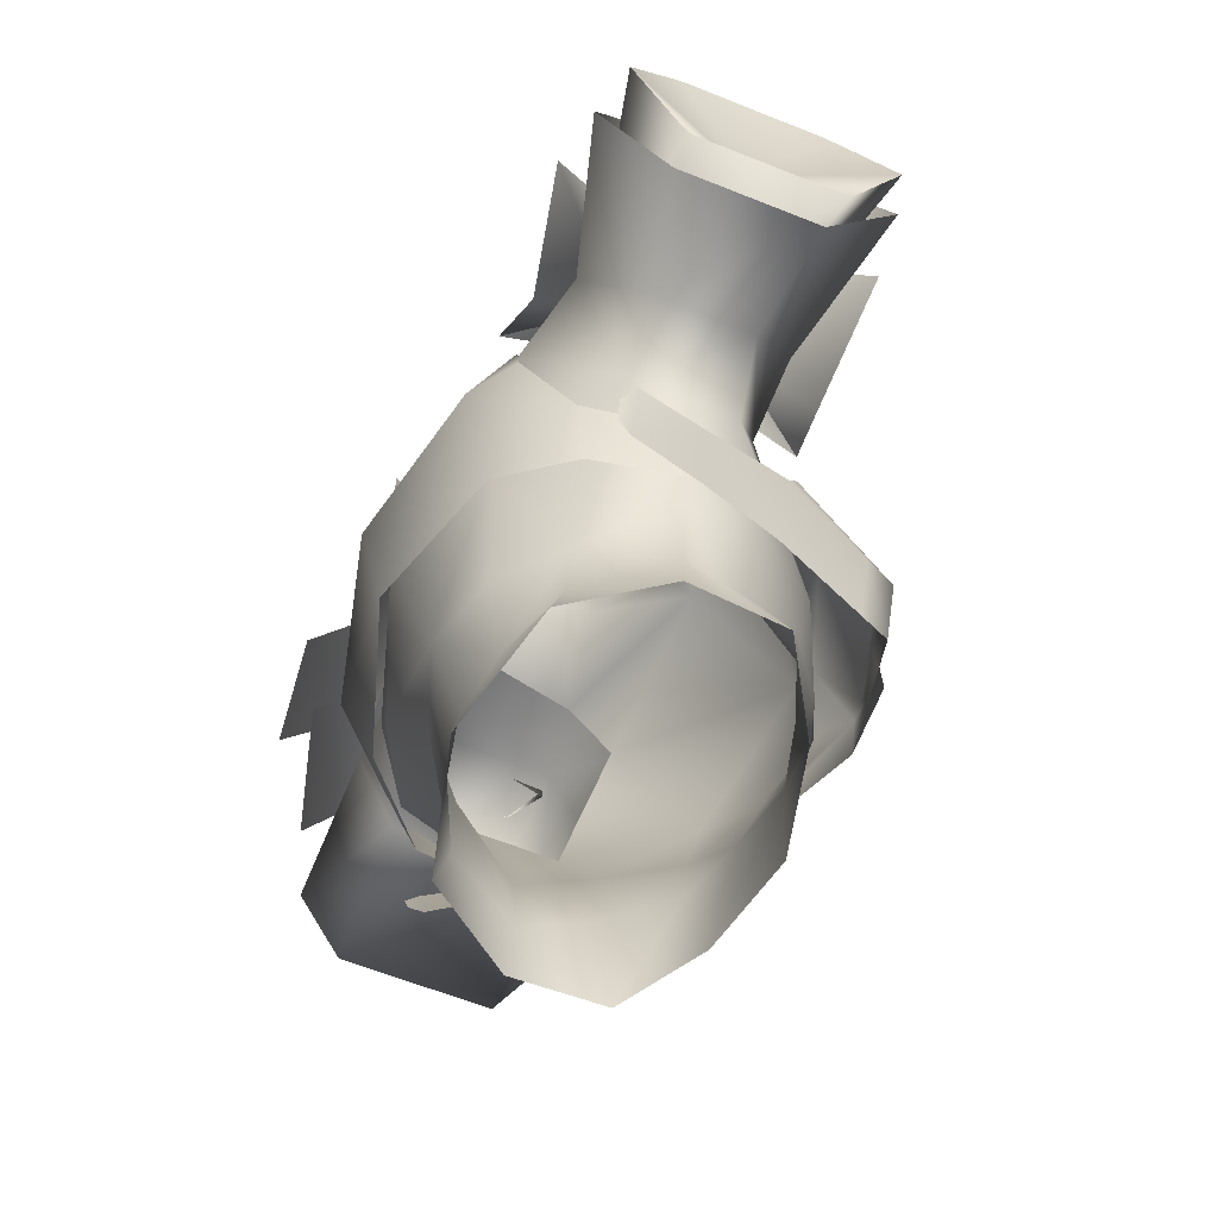
<metadata>
{"format":"obj","ext":"obj","renderer":"f3d","projection":"perspective","resolution":1024,"background":"white","views":[{"elev":-64.5,"azim":-111.8,"up":"+Y"}]}
</metadata>
<code>
g mesh00
v 6.105 45.72 -1.179
v 4.247 48.22 -6.354
v 3.988 51.11 -6.034
v 0 51.41 -8.169
v 4.107 53.59 -7.539
v -4.278 46.41 0.2828
v -5.838 50.25 -1.08
v -6.105 45.72 -1.179
v -3.988 51.11 -6.034
v -4.247 48.22 -6.354
v 0 51.41 -8.169
v 0 48.84 -8.489
v 4.247 48.22 -6.354
f 1 2 3
f 3 2 4
f 3 4 5
f 6 7 8
f 8 7 9
f 8 9 10
f 10 9 11
f 10 11 12
f 12 11 13
v -6.105 45.72 -1.179
v -4.298 44.48 0.9952
v -4.278 46.41 0.2828
v 0 42.32 3.589
v 0 44.3 3.772
v 4.318 46.41 0.2828
v 4.107 53.59 -7.539
v 7.164 53.78 -2.334
v 3.988 51.11 -6.034
v 5.838 50.25 -1.08
v 6.105 45.72 -1.179
v 4.257 44.48 0.9952
v 0 42.32 3.589
v -5.838 50.25 -1.08
v -7.164 53.78 -2.334
v -3.988 51.11 -6.034
v -4.107 53.59 -7.539
v 0 51.41 -8.169
v 0 53.58 -9.293
v 4.107 53.59 -7.539
f 14 15 16
f 16 15 17
f 16 17 18
f 18 17 19
f 20 21 22
f 22 21 23
f 22 23 24
f 24 23 19
f 24 19 25
f 25 19 26
f 27 28 29
f 29 28 30
f 29 30 31
f 31 30 32
f 31 32 33
v 0 44.71 6.307
v 4.318 46.41 0.2828
v 6.286 50.25 0.3311
v 5.838 50.25 -1.08
v 7.164 53.78 -2.334
v -7.164 53.78 -2.334
v -5.838 50.25 -1.08
v -6.286 50.25 0.3311
v -4.278 46.41 0.2828
v 0 44.3 3.772
f 34 35 36
f 36 35 37
f 36 37 38
f 39 40 41
f 41 40 42
f 41 42 34
f 34 42 43
f 34 43 35
v 0 36.96 7.477
v -5.09 39.44 1.354
v -13.6 42.99 2.877
v 0 27.62 15.54
v -14.05 35.2 6.501
v -9.953 19.86 11.73
v -19.48 22.99 2.596
v -13.6 42.99 2.877
v -14.05 35.2 6.501
v 0 36.96 7.477
v 0 27.62 15.54
v 14.05 35.2 6.501
v 9.953 19.86 11.73
v 20.67 28.09 4.791
v 14.78 17.07 5.732
v 15.88 14.28 -0.2675
v 13.32 8.687 4.79
v 14.74 7.131 -0.2301
f 44 45 46
f 47 48 49
f 49 48 50
f 51 52 53
f 53 52 54
f 53 54 55
f 55 54 56
f 55 56 57
f 57 56 58
f 57 58 59
f 59 58 60
f 59 60 61
v 20.67 28.09 -8.022
v 12.78 24.76 -12.13
v 14.72 32.45 -11.49
f 62 63 64
v -10.49 20.68 -12.2
v 0 23.68 -15.87
v 0 13.85 -12.24
v 10.49 20.68 -12.2
v 5.881 13.66 -10.29
f 65 66 67
f 67 66 68
f 67 68 69
v 20.67 28.09 -8.022
v 15.88 14.28 -0.2675
v 10.26 12.82 -6.55
v 14.74 7.131 -0.2301
v 10.4 6.122 -6.482
v 12.78 24.76 -12.13
v 20.67 28.09 -8.022
v 10.49 20.68 -12.2
v 10.26 12.82 -6.55
v 5.881 13.66 -10.29
v 10.4 6.122 -6.482
v 4.886 5.721 -8.809
f 70 71 72
f 72 71 73
f 72 73 74
f 75 76 77
f 77 76 78
f 77 78 79
f 79 78 80
f 79 80 81
v 9.824 14.24 10.45
v 13.32 8.687 4.79
v 14.78 17.07 5.732
v -4.542 16.63 14.2
v -5.057 10.53 12.09
v 0 18 15.86
v 0.04013 11.07 13.55
v 4.46 16.59 14.19
v 5.144 10.53 12.09
v 9.824 14.24 10.45
v 9.716 9.721 10.23
v 13.32 8.687 4.79
v 15.1 1.826 6.976
v 14.74 7.131 -0.2301
v 15.57 2.161 -0.5907
v 10.4 6.122 -6.482
v 10.66 2.51 -7.527
v 4.886 5.721 -8.809
v -0.02118 2.569 -10.15
v 0 5.766 -9.755
v -4.886 5.721 -8.809
v 0 13.85 -12.24
v -5.881 13.66 -10.29
v -10.49 20.68 -12.2
v -10.26 12.82 -6.55
v -19.48 22.99 -5.851
v -15.88 14.28 -0.2675
v -19.48 22.99 2.596
v -14.78 17.07 5.732
v -9.953 19.86 11.73
f 82 83 84
f 85 86 87
f 87 86 88
f 87 88 89
f 89 88 90
f 89 90 91
f 91 90 92
f 91 92 93
f 93 92 94
f 93 94 95
f 95 94 96
f 95 96 97
f 97 96 98
f 97 98 99
f 99 98 100
f 99 100 101
f 101 100 102
f 101 102 103
f 103 102 104
f 103 104 105
f 105 104 106
f 105 106 107
f 107 106 108
f 107 108 109
f 109 108 110
f 109 110 111
v -5.057 10.53 12.09
v -4.542 16.63 14.2
v -9.824 14.24 10.45
v 9.716 9.721 10.23
v 8.203 1.442 11.09
v 15.1 1.826 6.976
v 0 5.766 -9.755
v 0 13.85 -12.24
v 4.886 5.721 -8.809
v 5.881 13.66 -10.29
v -5.881 13.66 -10.29
v -4.886 5.721 -8.809
v -10.26 12.82 -6.55
v -13.32 8.687 4.79
v -9.673 9.721 10.23
v -5.057 10.53 12.09
v -15.1 1.826 6.976
v -14.74 7.131 -0.2301
v -15.57 2.161 -0.5907
v -10.4 6.122 -6.482
v -10.66 2.51 -7.527
v 9.716 9.721 10.23
v 5.144 10.53 12.09
v 8.203 1.442 11.09
v 0.04013 11.07 13.55
v -0.02118 1.209 12.98
v -8.203 1.442 11.09
v 0.04013 11.07 13.55
v -15.1 1.826 6.976
v -14.74 7.131 -0.2301
v -0.02118 2.569 -10.15
v -4.886 5.721 -8.809
v -10.26 12.82 -6.55
v -15.88 14.28 -0.2675
v -14.78 17.07 5.732
f 112 113 114
f 115 116 117
f 118 119 120
f 120 119 121
f 122 123 124
f 125 126 114
f 114 126 127
f 128 129 130
f 130 129 131
f 130 131 132
f 133 134 135
f 135 134 136
f 135 136 137
f 137 136 138
f 139 127 138
f 138 127 126
f 138 126 140
f 140 126 125
f 140 125 141
f 142 132 143
f 143 132 131
f 143 131 144
f 144 131 141
f 144 141 145
f 145 141 125
f 145 125 146
f 146 125 114
v 15.88 14.28 -0.2675
v 20.67 28.09 -8.022
v 20.67 28.09 4.791
f 147 148 149
v 0 38.54 6.007
v 0 42.02 5.523
v -5.09 39.44 1.354
v 5.051 39.44 1.354
v 4.257 44.48 0.9952
v 0 42.02 5.523
v 4.247 48.22 -6.354
v 6.105 45.72 -1.179
v 7.18 46.21 -1.233
v 4.257 44.48 0.9952
v 5.051 39.44 1.354
v 0 42.02 5.523
v 0 38.54 6.007
v 5.051 39.44 1.354
v 4.257 44.48 0.9952
v 0 42.32 3.589
v 0 42.02 5.523
v -4.298 44.48 0.9952
v -5.09 39.44 1.354
v -4.858 45.25 -7.534
v -6.832 43.45 -1.157
v -7.237 46.21 -1.233
v -4.298 44.48 0.9952
v 7.117 43.45 -0.8979
v 7.18 46.21 -1.233
v 4.858 45.25 -7.534
v 4.247 48.22 -6.354
v 0 45.57 -9.669
v 0 48.84 -8.489
v -4.858 45.25 -7.534
v -4.247 48.22 -6.354
v -7.237 46.21 -1.233
v -6.105 45.72 -1.179
f 150 151 152
f 153 154 155
f 156 157 158
f 158 157 159
f 158 159 160
f 161 162 163
f 164 165 166
f 166 165 167
f 166 167 168
f 169 170 171
f 171 170 152
f 171 152 172
f 160 173 174
f 174 173 175
f 174 175 176
f 176 175 177
f 176 177 178
f 178 177 179
f 178 179 180
f 180 179 181
f 180 181 182
f 182 181 172
v 12.78 24.76 -12.13
v 0 23.68 -15.87
v 14.72 32.45 -11.49
v 0 37.96 -12.72
v 14.59 37.55 -10.63
v 4.858 45.25 -7.534
v 12.98 41.71 -6.437
f 183 184 185
f 185 184 186
f 185 186 187
f 187 186 188
f 187 188 189
v -6.832 43.45 -1.157
v -13.6 42.99 2.877
v -5.09 39.44 1.354
v -13.6 42.99 2.877
v -6.832 43.45 -1.157
v -10.98 42.97 -6.111
v -4.858 45.25 -7.534
v -14.63 37.55 -10.63
f 190 191 192
f 193 194 195
f 195 194 196
f 195 196 197
v -14.63 37.55 -10.63
v -4.858 45.25 -7.534
v 0 37.96 -12.72
v 0 45.57 -9.669
v 4.858 45.25 -7.534
v 7.117 43.45 -0.8979
v 12.98 41.71 -6.437
f 198 199 200
f 200 199 201
f 200 201 202
f 202 203 204
v -19.51 31.68 -12.87
v -17.35 43.58 -5.499
v -15.44 33.31 -13.99
v -17.35 43.58 -5.499
v -19.08 44.95 -6.048
v -8.193 42.96 3.098
v -11.88 36.49 8.328
v -9.38 37.34 9.098
v -13.6 42.99 2.877
v -18.97 41.21 2.537
v -14.05 35.2 6.501
v -5.667 44.48 12.34
v -9.38 37.34 9.098
v -5.14 35.56 13.78
v -16.04 45.43 2.609
v -19.1 44.94 2.538
v -14.03 35.51 10.04
v -19.08 44.95 -6.048
v -17.35 43.58 -5.499
v -19.1 44.94 2.538
v -17.24 43.44 3.731
v -14.03 35.51 10.04
v -17.24 43.44 3.731
v -19.49 31 8.985
v -14.03 35.51 10.04
v -5.14 35.56 13.78
v -9.38 37.34 9.098
v -11.21 31.73 12.94
v -11.88 36.49 8.328
v -13.85 29.11 9.777
v -10.37 42.69 3.098
v -9.39 44.35 -5.383
v -12.56 44.29 -5.383
v -33.41 26.02 3.046
v -24.82 25.47 1.703
v -21.41 33.82 6.179
v -18.97 41.21 2.537
v -13.6 42.99 2.877
v -19.29 42.43 -5.549
v -10.98 42.97 -6.111
v -14.63 37.55 -10.63
v -21.67 32.79 -10.48
v -14.75 32.46 -12.25
v -19.48 22.99 -5.851
v -14.63 37.55 -10.63
v -14.75 32.46 -12.25
v -19.29 42.43 -5.549
v -21.67 32.79 -10.48
v -32.69 35.37 -13.5
v -21.67 32.79 -10.48
v -24.82 25.47 -6.142
v -19.48 22.99 -5.851
v -24.82 25.47 1.703
v -19.48 22.99 2.596
v -15.44 33.31 -13.99
v -19.08 44.95 -6.048
v -14.63 37.55 -10.63
v -16.03 45.44 -6.027
v -10.98 42.97 -6.111
v -16.04 45.43 2.609
v -13.6 42.99 2.877
v -14.03 35.51 10.04
v -32.69 35.37 -13.5
v -29.99 48.61 -5.559
v -21.67 32.79 -10.48
v -23.08 42.82 -4.891
v -19.29 42.43 -5.549
v -23.11 42.94 2.145
v -18.97 41.21 2.537
v -21.41 33.82 6.179
v -14.05 35.2 6.501
v -24.82 25.47 1.703
v -19.48 22.99 2.596
f 205 206 207
f 208 209 207
f 210 211 212
f 213 214 215
f 216 217 218
f 219 220 221
f 222 223 224
f 224 223 225
f 224 225 226
f 227 228 229
f 230 231 232
f 232 231 233
f 232 233 234
f 211 210 235
f 235 210 236
f 235 236 237
f 238 239 240
f 241 242 243
f 243 242 244
f 243 244 245
f 246 247 248
f 249 250 251
f 251 250 252
f 253 254 255
f 255 254 256
f 255 256 257
f 257 256 258
f 259 260 261
f 261 260 262
f 261 262 263
f 263 262 264
f 263 264 265
f 265 264 266
f 267 268 269
f 269 268 270
f 269 270 271
f 271 270 272
f 271 272 273
f 273 272 274
f 273 274 275
f 275 274 276
f 275 276 277
v -10.49 20.68 -12.2
v -19.48 22.99 -5.851
v -12.78 24.76 -12.13
v -14.75 32.46 -12.25
f 278 279 280
f 280 279 281
v 20.67 28.09 4.791
v 22.57 28.21 4.823
v 22.11 35.97 7.821
v 12.35 33.56 8.676
v 19.16 37.29 8.378
v 13.58 39.24 8.504
v 22.57 28.21 4.823
v 20.67 28.09 4.791
v 22.57 28.21 -7.993
v 20.67 28.09 -8.022
v 22.12 35.96 -11.5
v 13.08 31 13.16
v 12.78 34.31 9.127
v 9.814 31.65 15.03
v 9.901 33.31 12.42
v 5.14 35.56 13.78
v 9.38 37.34 9.098
v 5.667 44.48 12.34
v 19.23 43.75 -2.223
v 22.13 43.58 -5.893
v 14.58 37.55 -10.63
v 14.7 32.45 -11.49
v 14.58 37.55 -10.63
v 22.12 35.96 -11.5
v 22.13 43.58 -5.893
v 20.67 28.09 -8.022
v 14.7 32.45 -11.49
v 22.12 35.96 -11.5
v 14.58 37.55 -10.63
v 12.98 41.71 -6.437
v 19.23 43.75 -2.223
v 14.14 40.09 2.857
v 14.04 35.2 7.123
v 15.52 38.82 -11.92
v 19.79 38.53 -12.08
v 13.49 31 -14.11
v 16.16 27.56 -12.54
v 19.16 37.29 8.378
v 12.35 33.56 8.676
v 15.61 29.11 8.594
v 7.776 30.91 10.79
v 10.27 26.38 10.73
v 9.38 37.34 9.098
v 11.88 36.49 8.328
v 8.193 42.96 3.098
v 10.37 42.69 3.098
v 12.56 44.29 -5.383
v 9.39 44.35 -5.383
v 12.78 34.31 9.127
v 11.88 36.49 8.328
v 9.901 33.31 12.42
v 9.38 37.34 9.098
v 5.14 35.56 13.78
v 0 36.96 7.477
v 14.05 35.2 6.501
v 14.15 40.08 2.855
v 20.67 28.09 4.791
v 22.11 35.97 7.821
v 22.12 43.58 4.309
v 19.23 43.75 -2.223
v 22.13 43.58 -5.893
f 282 283 284
f 285 286 287
f 288 289 290
f 290 289 291
f 290 291 292
f 293 294 295
f 295 294 296
f 297 298 299
f 300 301 302
f 303 304 305
f 305 304 306
f 307 308 309
f 310 311 312
f 312 311 313
f 312 313 314
f 315 316 317
f 317 316 318
f 319 320 321
f 321 320 322
f 321 322 323
f 324 325 326
f 325 327 326
f 326 327 328
f 326 328 329
f 330 331 332
f 332 331 333
f 332 333 334
f 335 336 337
f 338 339 314
f 314 339 340
f 314 340 341
f 341 340 342
v 2.833 44.49 14.12
v 5.14 35.56 13.78
v 5.667 44.48 12.34
v 14.29 26.41 13.53
v 10.77 24.07 16.41
v 16.68 23.26 8.805
v 0 34.79 15.75
v 0 31.45 17.22
v 5.14 35.56 13.78
v -17.41 20.11 -8.616
v -11.32 16.98 -12.64
v -16.02 14.75 -7.525
v -19.41 12.76 -5.548
v -21.07 17.27 -5.711
v -20.58 15.3 -6.785
v 0 27.62 15.54
v 0 19.93 16.35
v 9.953 19.86 11.73
v 10.73 22.88 14.74
v 14.93 15.97 6.927
v 17.2 21.42 7.074
v 10.73 22.88 14.74
v 17.19 15.2 0.205
v 17.2 21.42 7.074
v 14.93 15.97 6.927
v -5.49 20.39 19.46
v -3.466 21.89 19.11
v -7.096 23.48 18.25
v -1.873 25.03 19.73
v -11.79 25.19 16.73
v -5.667 44.48 12.34
v -5.14 35.56 13.78
v -2.833 44.49 14.12
v 0 34.79 15.75
v 13.1 26.14 -15.3
v 0 27.04 -18.36
v 0 35.55 -15.5
v 0 44.49 14.71
v 0 25.41 20.06
v 0 19.77 19.36
v 9.829 18.33 14.02
v -19.88 13.44 -6.662
v 10.29 27.86 17.09
v 13.08 31 13.16
v 9.814 31.65 15.03
v -5.14 35.56 13.78
v -11.99 23.01 17.52
v -7.833 20.7 17.5
v 6.401 38.97 -11.34
v 12.6 38.31 -11.04
v 13.84 35.32 -12.09
v -13.83 35.52 -12.11
v -12.6 38.31 -11.04
v -6.401 38.97 -11.34
v 17.41 20.11 -8.615
v 18.97 19.41 -0.3783
v 16.02 14.75 -7.525
v 17.24 15.52 0.06366
v 16.68 23.26 8.805
v 0 18.1 -16.25
v -13.1 26.14 -15.3
v 9.03 42.81 -9.023
v 9.39 44.35 -5.383
v 12.56 44.29 -5.383
v -6.401 38.97 -11.34
v -12.6 38.31 -11.04
v -9.03 42.81 -9.023
v -16.16 27.55 -12.54
v -14.94 15.99 6.933
v -17.2 21.46 7.079
v -19.19 19.5 -0.03856
v -17.19 15.2 0.205
v -16.02 14.75 -7.525
v -17.24 15.44 0.07222
v -17.41 20.11 -8.616
v -18.97 19.34 -0.3691
v -9.953 19.86 11.73
v -12.46 42.27 -9.023
v -12.56 44.29 -5.383
v -9.39 44.35 -5.383
v 12.46 42.27 -9.023
v 12.6 38.31 -11.04
v 6.401 38.97 -11.34
v 12.78 24.76 -12.13
v 10.49 20.68 -12.2
v 0 23.68 -15.87
v -14.63 37.55 -10.63
v 0 37.96 -12.72
v -14.75 32.46 -12.25
v -12.78 24.76 -12.13
v -10.49 20.68 -12.2
v 14.15 40.08 2.855
v 5.051 39.44 1.354
v 0 36.96 7.477
v 0 38.54 6.007
v -5.09 39.44 1.354
v 5.051 39.44 1.354
v 14.15 40.08 2.855
v 7.117 43.45 -0.8979
v 12.98 41.71 -6.437
v -14.78 17.07 5.732
v -9.824 14.24 10.45
v -4.542 16.63 14.2
v 5.517 24.9 17.69
v 5.037 28.69 17.05
v 9.901 33.31 12.42
v -11.21 31.73 12.94
v -13.85 29.11 9.777
v -15.02 27.88 9.102
v -13.29 22.62 14.91
v -17.2 21.46 7.079
v -14.94 15.99 6.933
v 0 38.86 -12.66
v 16.16 27.56 -12.54
v 17.41 20.11 -8.615
v 5.517 24.9 17.69
v 5.037 28.69 17.05
v 9.901 33.31 12.42
v 19.19 19.5 -0.03856
v 19.41 12.76 -5.548
v 21.07 17.27 -5.711
v 19.88 13.44 -6.662
v 20.58 15.3 -6.785
v 11.32 16.98 -12.64
v 16.02 14.75 -7.525
v 0 18 15.86
v 4.46 16.59 14.19
v 9.824 14.24 10.45
v 14.78 17.07 5.732
v -3.964 18.6 18.48
v -7.93 17.42 17.6
v -10.57 16.64 17.02
v -11.67 16.48 14.5
f 343 344 345
f 346 347 348
f 349 350 351
f 352 353 354
f 355 356 357
f 358 359 360
f 361 362 363
f 347 364 348
f 365 366 367
f 368 369 370
f 370 369 371
f 370 371 372
f 373 374 375
f 375 374 376
f 377 378 379
f 344 343 376
f 376 343 380
f 376 380 375
f 381 382 383
f 357 384 355
f 347 346 385
f 385 346 386
f 385 386 387
f 350 349 388
f 372 389 370
f 370 389 390
f 370 390 368
f 391 392 393
f 394 395 396
f 397 398 399
f 399 398 400
f 361 363 401
f 402 353 403
f 404 405 406
f 407 408 409
f 353 352 403
f 403 352 410
f 403 410 394
f 411 412 413
f 356 355 413
f 413 355 414
f 413 414 411
f 415 416 417
f 417 416 418
f 359 358 419
f 408 420 409
f 409 420 421
f 409 421 422
f 406 423 404
f 404 423 424
f 404 424 425
f 426 427 428
f 429 430 431
f 431 430 428
f 431 428 432
f 432 428 433
f 434 435 436
f 436 435 437
f 436 437 438
f 439 440 441
f 441 440 442
f 443 444 419
f 419 444 445
f 419 445 359
f 362 361 383
f 383 361 446
f 383 446 381
f 381 446 447
f 381 447 350
f 350 447 448
f 350 448 351
f 371 449 372
f 372 449 450
f 372 450 389
f 389 450 451
f 389 451 452
f 452 451 453
f 452 453 454
f 455 391 379
f 379 391 393
f 379 393 377
f 377 393 456
f 377 456 457
f 364 347 458
f 458 347 385
f 458 385 459
f 459 385 387
f 459 387 460
f 366 365 461
f 461 365 462
f 461 462 463
f 463 462 464
f 463 464 465
f 396 455 394
f 394 455 379
f 394 379 403
f 403 379 378
f 403 378 402
f 402 378 377
f 402 377 466
f 466 377 457
f 466 457 467
f 445 468 359
f 359 468 469
f 359 469 360
f 360 469 470
f 360 470 471
f 388 449 350
f 350 449 371
f 350 371 381
f 381 371 369
f 381 369 382
f 382 369 368
f 382 368 472
f 472 368 390
f 472 390 473
f 473 390 389
f 473 389 474
f 474 389 452
f 474 452 475
f 475 452 454
v 27.16 43.31 2.31
v 24.92 52.38 4.755
v 23.47 42.15 4.179
v 19.01 45.25 3.241
v 16.61 57.15 5.368
v 16.04 45.08 4.81
v 35.87 36.05 8.457
v 22.11 35.97 7.821
v 22.57 28.21 4.823
v 23.52 44.21 -5.222
v 27.16 43.31 -7.31
v 24.92 52.38 -9.755
v 23.47 42.15 -9.18
v 23.47 42.15 -9.18
v 23.52 44.21 -5.222
v 24.92 52.38 -9.755
v 24.92 52.38 4.755
v 27.16 43.31 2.31
v 23.52 44.21 0.2216
v 24.92 52.38 4.755
v 23.52 44.21 0.2216
v 23.47 42.15 4.179
v 15.17 45.22 -8.932
v 19.78 43.27 -10.81
v 17.62 53.67 -14.75
v 16.68 42.47 -12.55
v 16.68 42.47 -12.55
v 15.17 45.22 -8.932
v 17.62 53.67 -14.75
v 14.71 46.71 0.5582
v 16.61 57.15 5.368
v 14.71 46.71 0.5582
v 16.04 45.08 4.81
v 22.12 35.96 -11.5
v 35.88 36.04 -11.73
v 22.57 28.21 -7.993
v 35.87 29.06 -7.792
v 35.87 29.06 5.048
v 35.87 36.05 8.457
v 29.12 34.17 -13.82
v 18.45 33.83 -16.45
v 29.77 39.45 -11.2
v 18.23 39.02 -13.65
v 30.26 44.59 -6.233
v 17.82 44.05 -7.493
v 30.38 45.58 -0.7455
v 17.82 44.05 -7.493
v 17.45 44.95 -0.448
v 30.38 45.58 -0.7455
v 17.27 43.88 5.271
v 29.02 43.77 4.515
v 17.25 38.18 9.37
v 28.16 37.95 7.968
v 21.75 33.66 -18.04
v 13.02 34.04 -18.78
v 22.5 41.87 -12.72
v 12.67 42.18 -13.47
v 22.23 46.82 -7.559
v 12.84 46.86 -8.022
v 21.8 47.9 0.5802
v 12.53 48 0.8796
v 12.06 44.91 6.321
v 21.54 44.42 6.361
v 11.85 38.44 11.4
v 20.4 37.14 11.35
v 16.56 35.84 -13.88
v 10.46 38.51 -14.86
v 16.59 41.69 -11.93
v 9.576 43.46 -12.85
v 16.29 44.76 -8.242
v 11.68 45.93 -8.49
v 16.06 46.07 -0.005509
v 11.5 47.1 0.3085
v 16.1 43.59 4.839
v 9.157 43.44 6.566
v 15.89 39.74 9.148
v 10.49 40.02 9.309
f 476 477 478
f 479 480 481
f 482 483 484
f 485 486 487
f 487 486 488
f 489 490 491
f 492 493 494
f 495 496 497
f 498 499 500
f 500 499 501
f 502 503 504
f 480 479 505
f 506 507 508
f 509 510 511
f 511 510 512
f 511 512 484
f 484 512 513
f 484 513 514
f 515 516 517
f 517 516 518
f 517 518 519
f 519 518 520
f 519 520 521
f 522 523 524
f 524 523 525
f 524 525 526
f 526 525 527
f 526 527 528
f 529 530 531
f 531 530 532
f 531 532 533
f 533 532 534
f 533 534 535
f 534 536 535
f 535 536 537
f 535 537 538
f 538 537 539
f 538 539 540
f 541 542 543
f 543 542 544
f 543 544 545
f 545 544 546
f 545 546 547
f 547 546 548
f 547 548 549
f 549 548 550
f 549 550 551
f 551 550 552
v 5.366 45.17 -15.65
v 5.412 51.78 -15.7
v 9.576 43.46 -12.85
v 8.49 52.35 -9.466
v 11.68 45.93 -8.49
v 9.329 52.48 -2.246
v 11.5 47.1 0.3085
v 8.186 52.03 4.905
v 9.157 43.44 6.566
v 6.442 51.59 9.236
v 6.554 44.73 9.364
f 553 554 555
f 555 554 556
f 555 556 557
f 557 556 558
f 557 558 559
f 559 558 560
f 559 560 561
f 561 560 562
f 561 562 563
v -19.49 31 8.985
v -17.24 43.44 3.731
v -28.5 37.56 10.39
v -34.85 44.58 -7.541
v -22.16 39.32 -5.476
v -22.48 33.09 -9.506
v -17.35 43.58 -5.499
v -19.51 31.68 -12.87
v -27.88 37.54 -14.39
v -21.41 33.82 6.179
v -33.79 35.37 9.266
v -33.41 26.02 3.046
v -22.16 39.32 -5.476
v -29.99 48.61 -5.559
v -22.48 33.09 -9.506
v -32.69 35.37 -13.5
v -33.79 35.37 9.266
v -21.41 33.82 6.179
v -23.11 42.94 2.145
v -24.82 25.47 1.703
v -33.41 26.02 3.046
v -24.82 25.47 -6.142
v -33.41 26.02 -8.031
v -32.69 35.37 -13.5
v -22.48 34.35 4.206
v -36.53 35.36 8.337
v -23.75 26.98 0.6415
v -35.73 26.97 4.008
v -22.48 33.09 -9.506
v -32.69 35.37 -13.5
v -23.75 26.98 -5.875
v -33.41 26.02 -8.031
v -23.75 26.98 0.6415
v -33.41 26.02 3.046
v -22.48 34.35 4.206
v -23.75 26.98 0.6415
v -35.73 26.97 4.008
v -23.75 26.98 -5.875
v -35.73 26.97 -7.934
v -22.48 33.09 -9.506
v -36.53 35.36 -12.36
v -34.85 44.58 -7.541
f 564 565 566
f 567 568 569
f 570 571 572
f 573 574 575
f 576 577 578
f 578 577 579
f 580 581 582
f 583 584 585
f 585 584 586
f 585 586 587
f 588 589 590
f 590 589 591
f 592 593 594
f 594 593 595
f 594 595 596
f 596 595 597
f 596 597 598
f 599 600 601
f 601 600 602
f 601 602 603
f 603 602 604
f 603 604 605
v -17.24 43.44 3.731
v -22.49 49.3 3.728
v -28.5 37.56 10.39
v -22.16 39.32 2.199
v -36.53 35.36 8.337
v -22.48 34.35 4.206
v -22.71 48 -6.88
v -17.35 43.58 -5.499
v -27.88 37.54 -14.39
v -22.16 39.32 2.199
v -30.07 49.33 3.502
v -22.16 39.32 -5.476
v -29.99 48.61 -5.559
v -22.48 34.35 4.206
v -33.79 35.37 9.266
v -22.16 39.32 2.199
v -30.07 49.33 3.502
v -33.41 26.02 3.046
v -33.79 35.37 9.266
v -22.48 34.35 4.206
v -33.79 35.37 9.266
v -23.11 42.94 2.145
v -30.07 49.33 3.502
v -23.08 42.82 -4.891
v -29.99 48.61 -5.559
v -35.73 26.97 4.008
v -36.53 35.36 8.337
v -32.41 35.34 -1.82
v -34.85 44.58 3.805
v -34.85 44.58 -7.541
v -36.53 35.36 -12.36
v -35.73 26.97 -7.934
v -35.73 26.97 4.008
v -34.85 44.58 3.805
v -22.16 39.32 -5.476
v -34.85 44.58 -7.541
f 606 607 608
f 609 610 611
f 607 606 612
f 612 606 613
f 612 613 614
f 615 616 617
f 617 616 618
f 619 620 621
f 621 620 622
f 623 624 625
f 626 627 628
f 628 627 629
f 628 629 630
f 631 632 633
f 633 632 634
f 633 634 635
f 635 636 633
f 633 636 637
f 633 637 638
f 610 609 639
f 639 609 640
f 639 640 641
v 36.32 43.09 -6.866
v 22.12 43.58 4.309
v 36.32 43.09 3.565
v 35.87 29.06 5.048
v 35.87 29.06 -7.792
v 32.36 35.08 -2.158
v 35.88 36.04 -11.73
v 36.32 43.09 -6.866
v 36.32 43.09 3.565
v 35.87 36.05 8.457
v 22.11 35.97 7.821
v 35.87 36.05 8.457
v 22.12 43.58 4.309
v 36.32 43.09 3.565
v 22.13 43.58 -5.893
v 35.88 36.04 -11.73
v 22.12 35.96 -11.5
f 642 643 644
f 645 646 647
f 647 646 648
f 647 648 649
f 649 650 647
f 647 650 651
f 647 651 645
f 652 653 654
f 654 653 655
f 643 642 656
f 656 642 657
f 656 657 658
v -16.03 45.44 -6.027
v -19.08 44.95 -6.048
v -16.04 45.43 2.609
v -19.1 44.94 2.538
f 659 660 661
f 661 660 662

</code>
